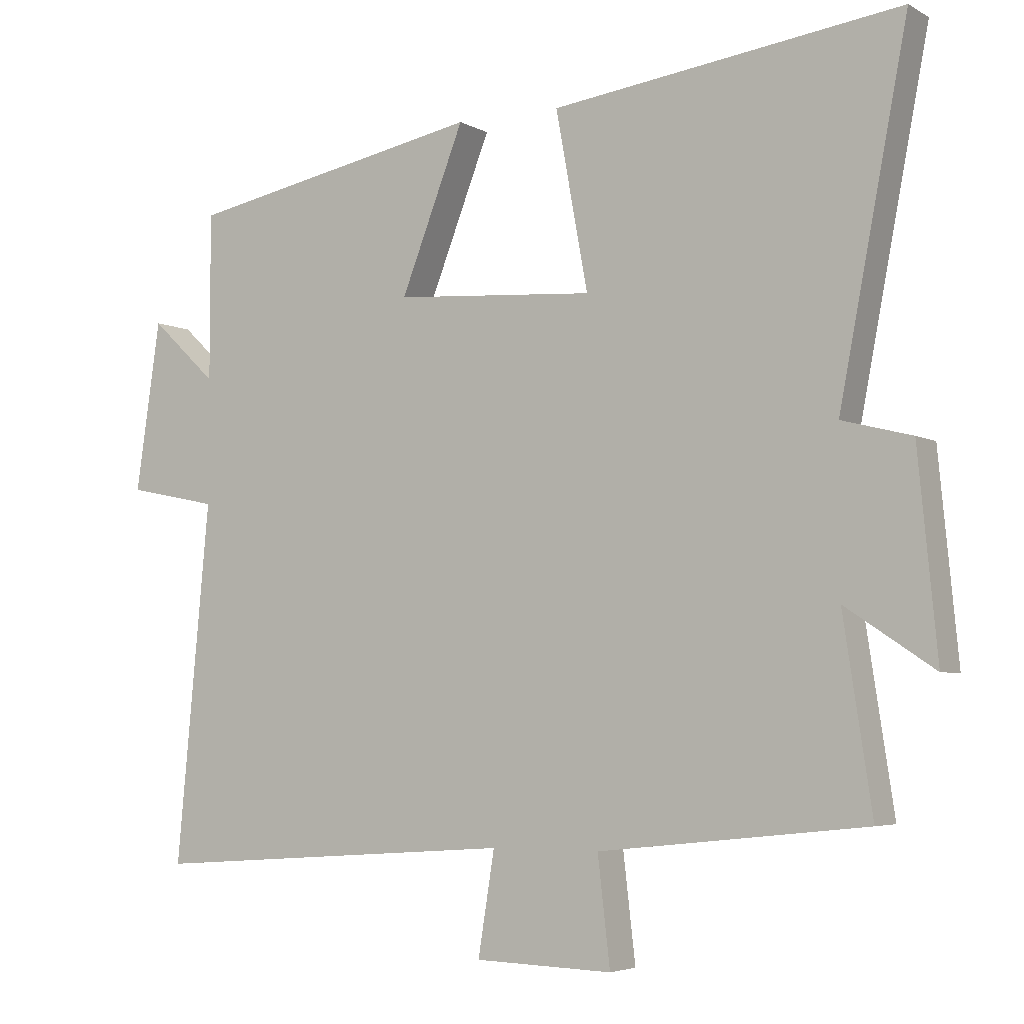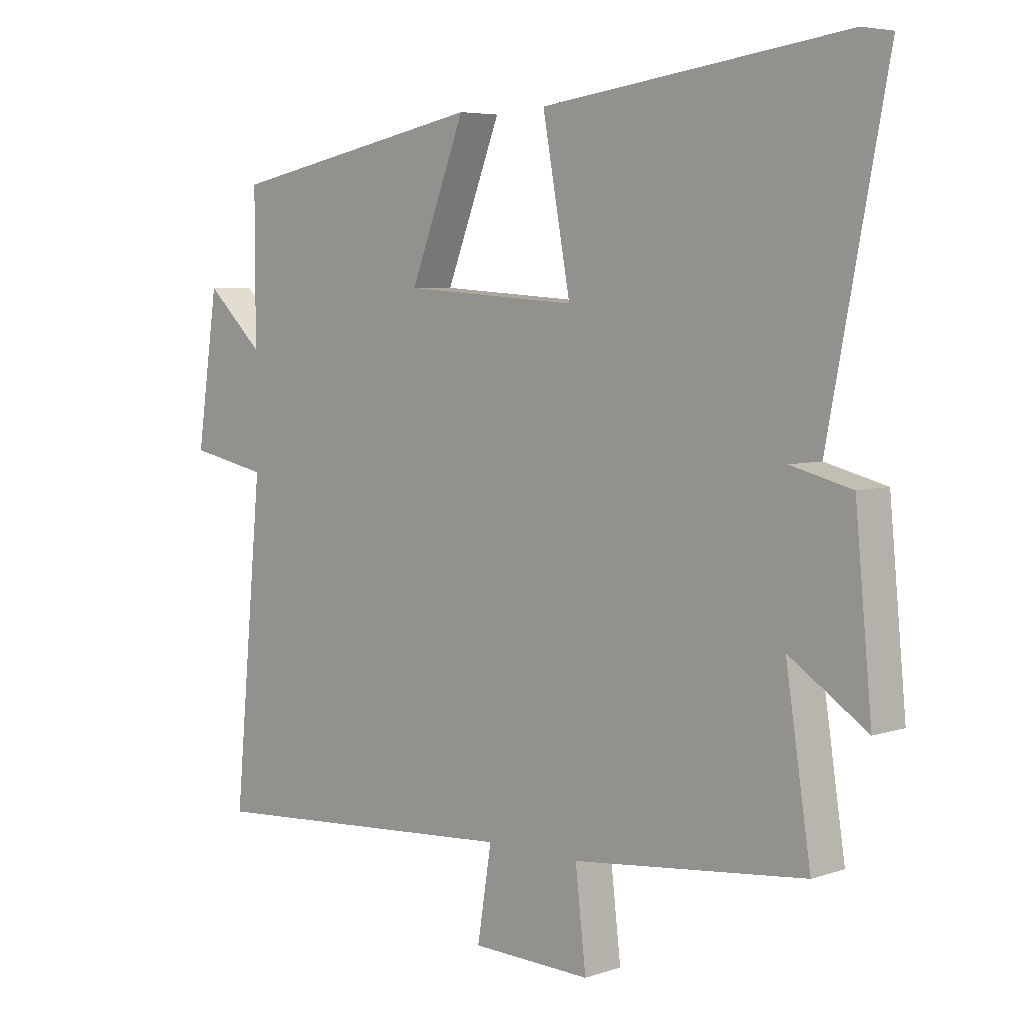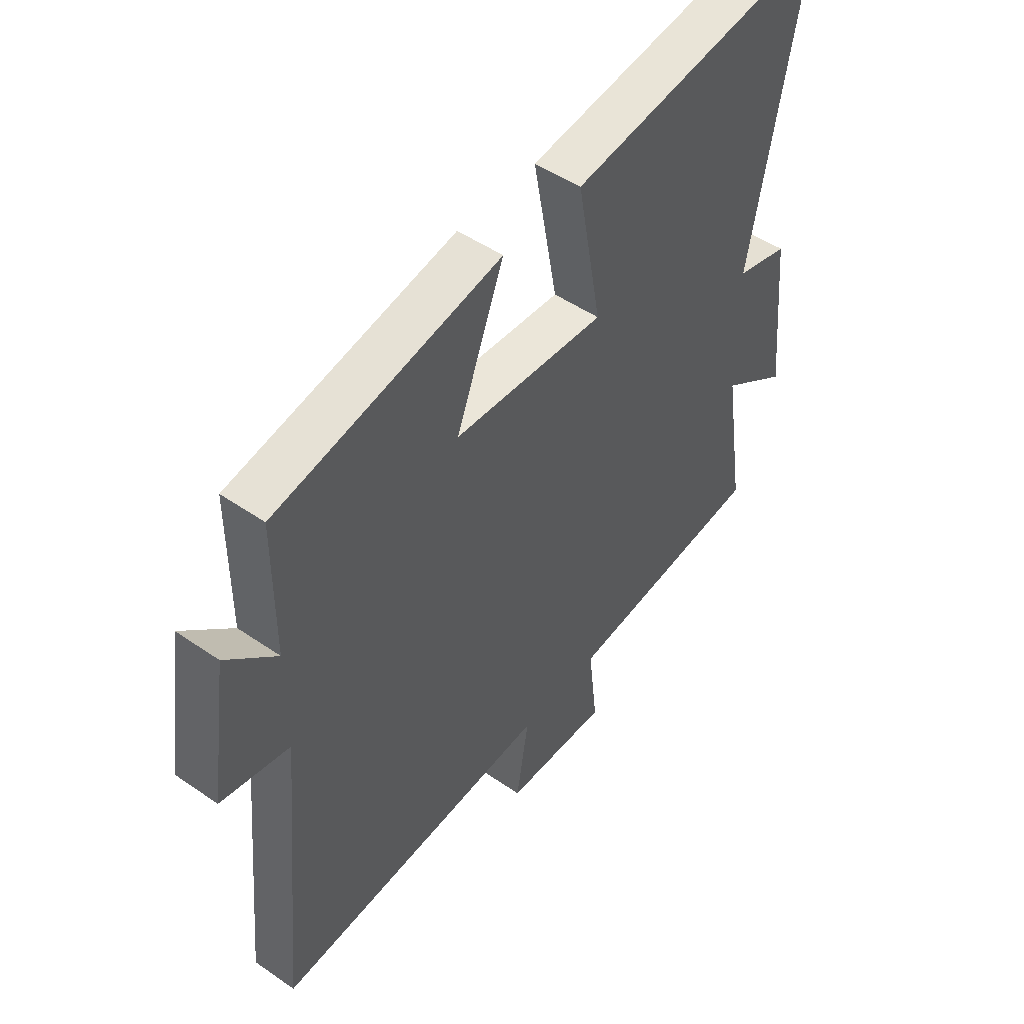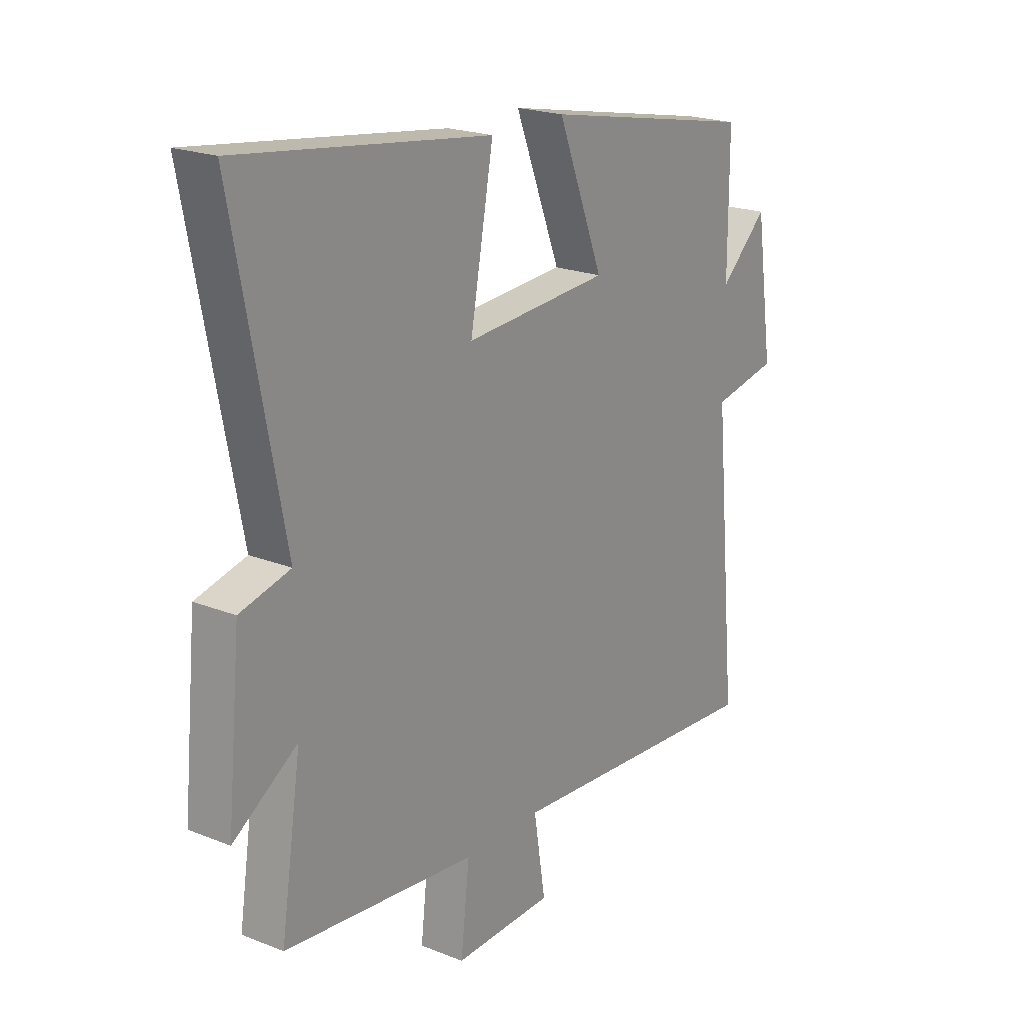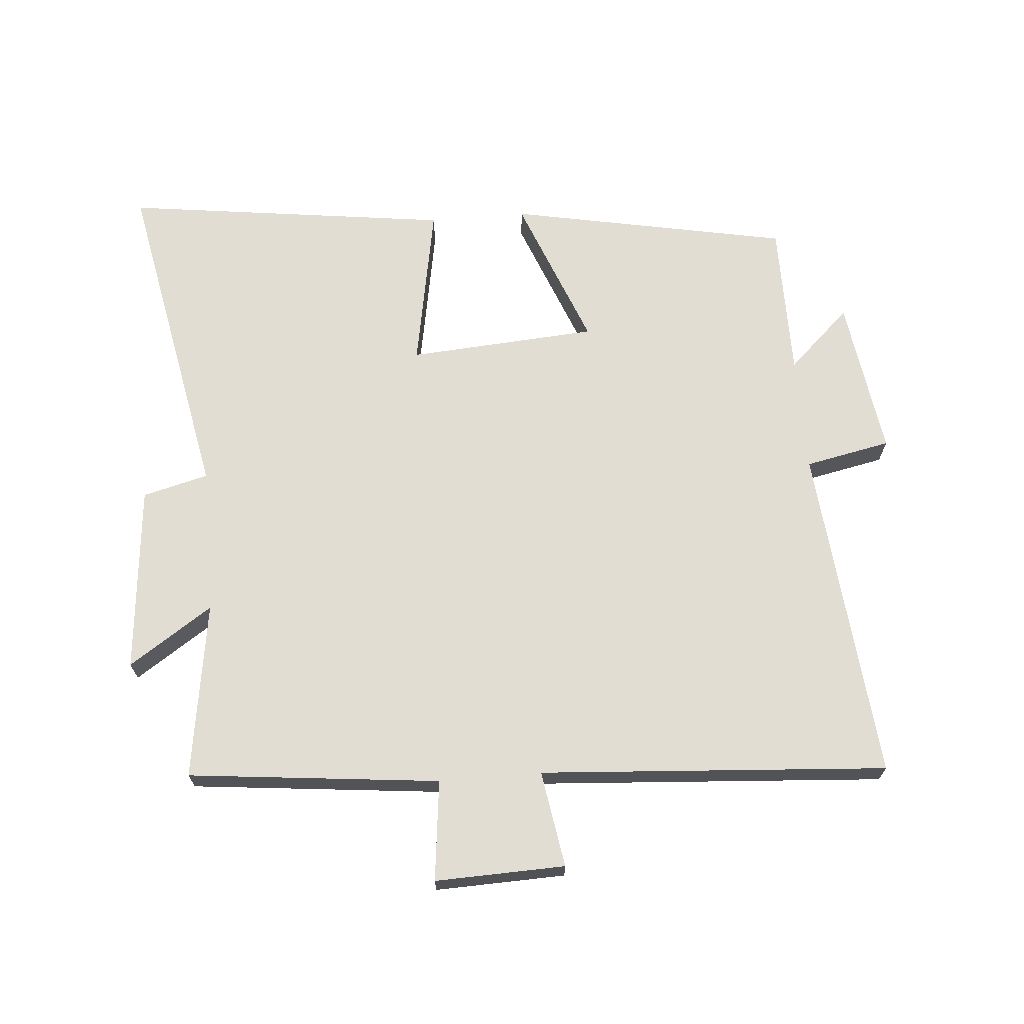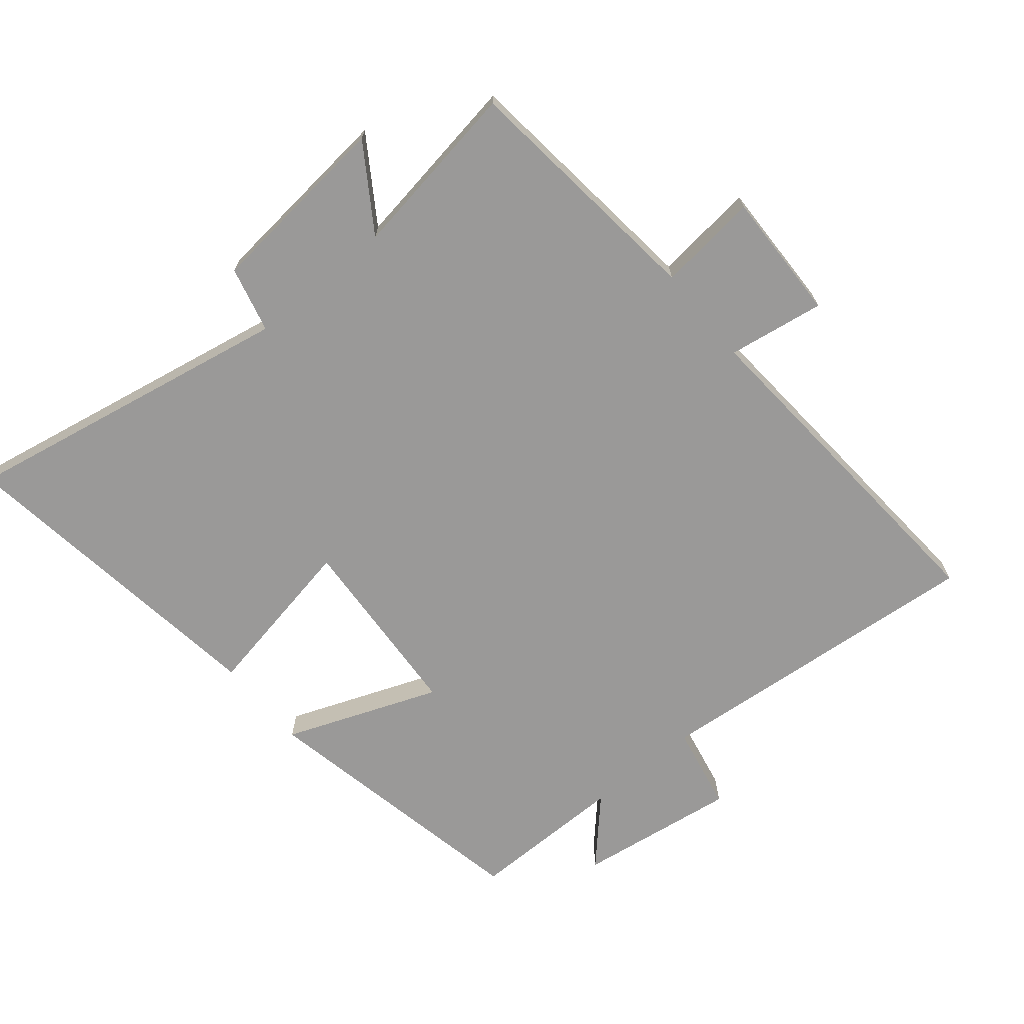
<metadata>
{"format":"obj","ext":"obj","renderer":"f3d","projection":"perspective","resolution":1024,"background":"white","views":[{"elev":-4.6,"azim":31.1,"up":"+Z"},{"elev":5.3,"azim":44.1,"up":"+Z"},{"elev":48.8,"azim":-52.4,"up":"+Z"},{"elev":21.0,"azim":125.5,"up":"+Z"},{"elev":68.3,"azim":175.2,"up":"+Y"},{"elev":-69.1,"azim":129.8,"up":"+Y"}]}
</metadata>
<code>
v 0.542 0.07 -0.458
v 0.151 0.07 -0.5
v 0.169 0.07 -0.656
v -0.033 0.07 -0.65
v -0.009 0.07 -0.5
v -0.549 0.07 -0.538
v -0.5 0.07 -0.014
v -0.633 0.07 0.013
v -0.597 0.07 0.261
v -0.5 0.07 0.17
v -0.5 0.07 0.414
v -0.064 0.07 0.5
v -0.157 0.07 0.262
v 0.137 0.07 0.242
v 0.09 0.07 0.5
v 0.6 0.07 0.568
v 0.5 0.07 0.049
v 0.602 0.07 0.023
v 0.63 0.07 -0.269
v 0.5 0.07 -0.183
v 0.542 0 -0.458
v 0.151 0 -0.5
v 0.169 0 -0.656
v -0.033 0 -0.65
v -0.009 0 -0.5
v -0.549 0 -0.538
v -0.5 0 -0.014
v -0.633 0 0.013
v -0.597 0 0.261
v -0.5 0 0.17
v -0.5 0 0.414
v -0.064 0 0.5
v -0.157 0 0.262
v 0.137 0 0.242
v 0.09 0 0.5
v 0.6 0 0.568
v 0.5 0 0.049
v 0.602 0 0.023
v 0.63 0 -0.269
v 0.5 0 -0.183
f 17 18 19 20
f 14 15 16 17
f 13 14 17 20
f 10 11 12 13
f 20 1 2
f 13 20 2
f 10 13 2
f 7 8 9 10
f 5 6 7
f 10 2 3
f 7 10 3
f 5 7 3
f 3 4 5
f 40 39 38 37
f 37 36 35 34
f 40 37 34 33
f 33 32 31 30
f 22 21 40
f 22 40 33
f 22 33 30
f 30 29 28 27
f 27 26 25
f 23 22 30
f 23 30 27
f 23 27 25
f 25 24 23
f 1 21 22 2
f 2 22 23 3
f 3 23 24 4
f 4 24 25 5
f 5 25 26 6
f 6 26 27 7
f 7 27 28 8
f 8 28 29 9
f 9 29 30 10
f 10 30 31 11
f 11 31 32 12
f 12 32 33 13
f 13 33 34 14
f 14 34 35 15
f 15 35 36 16
f 16 36 37 17
f 17 37 38 18
f 18 38 39 19
f 19 39 40 20
f 20 40 21 1

</code>
